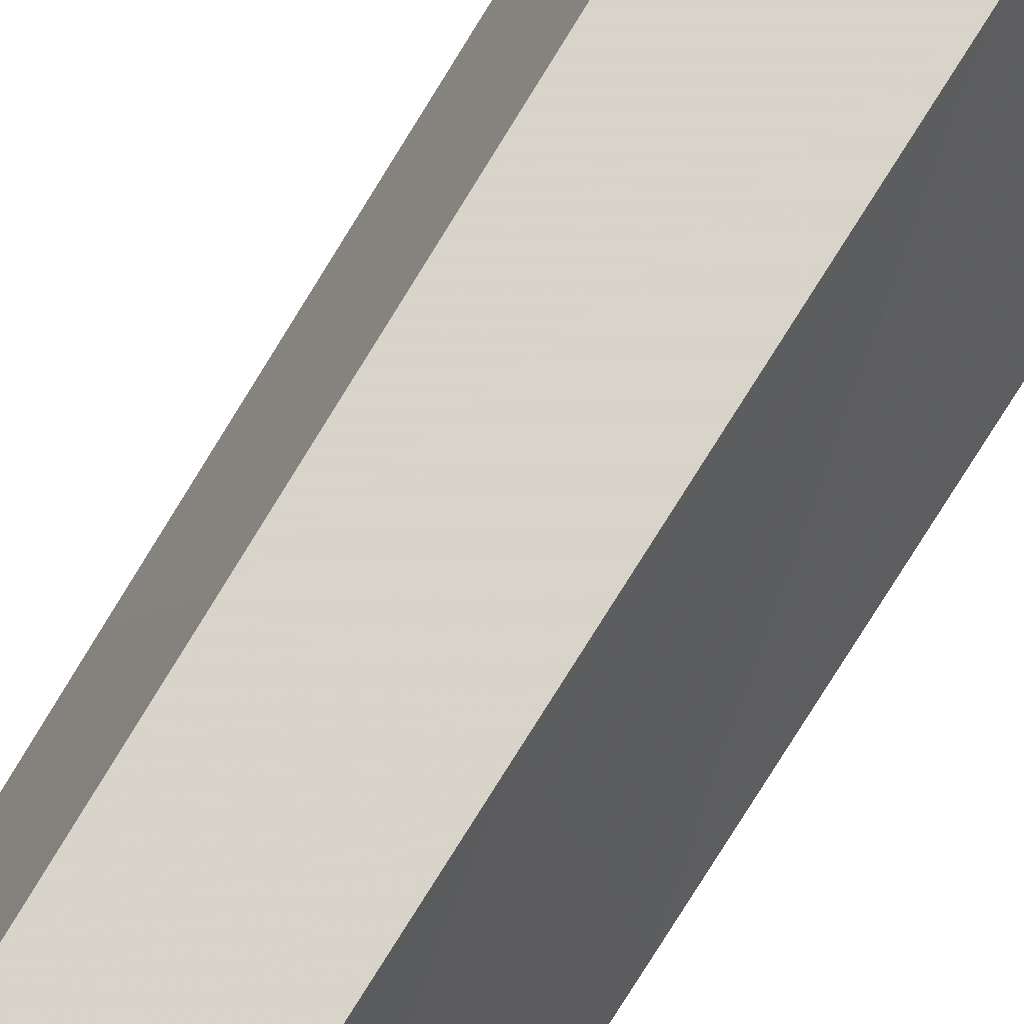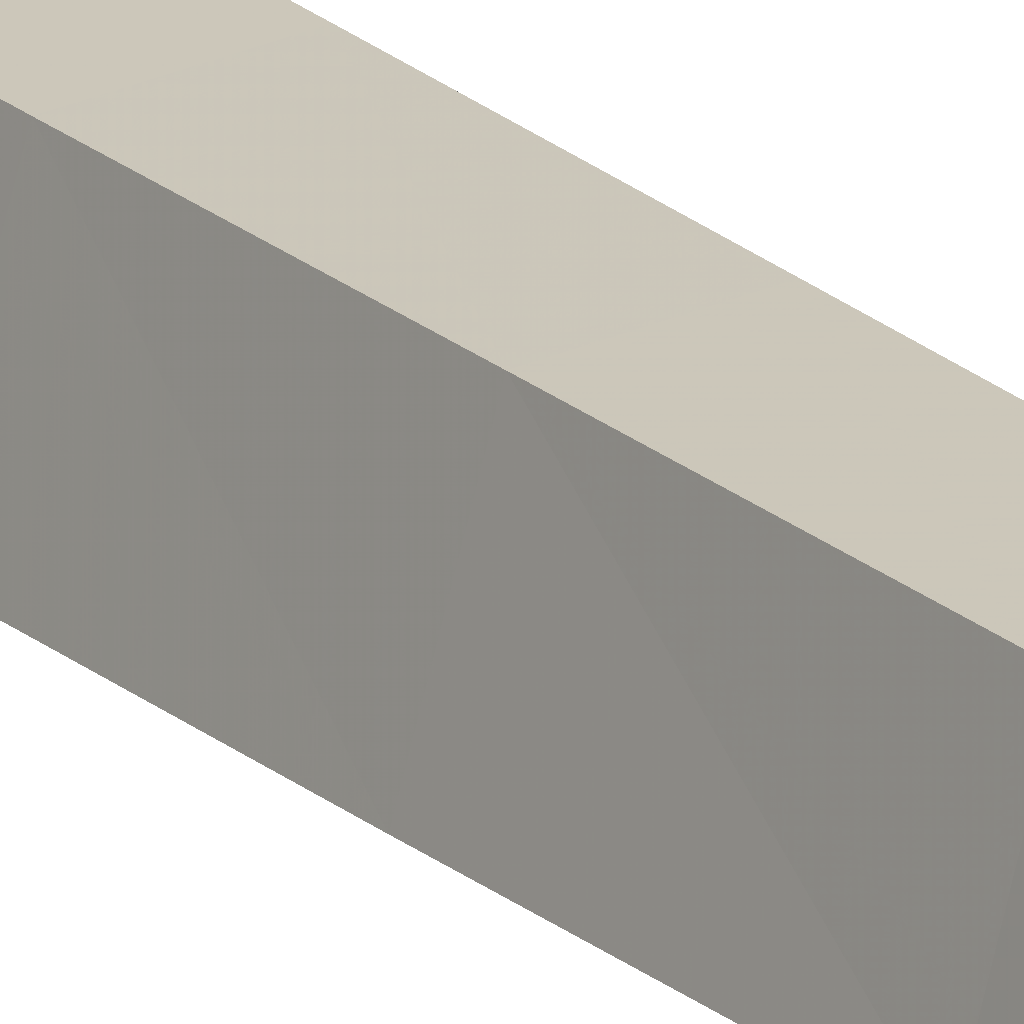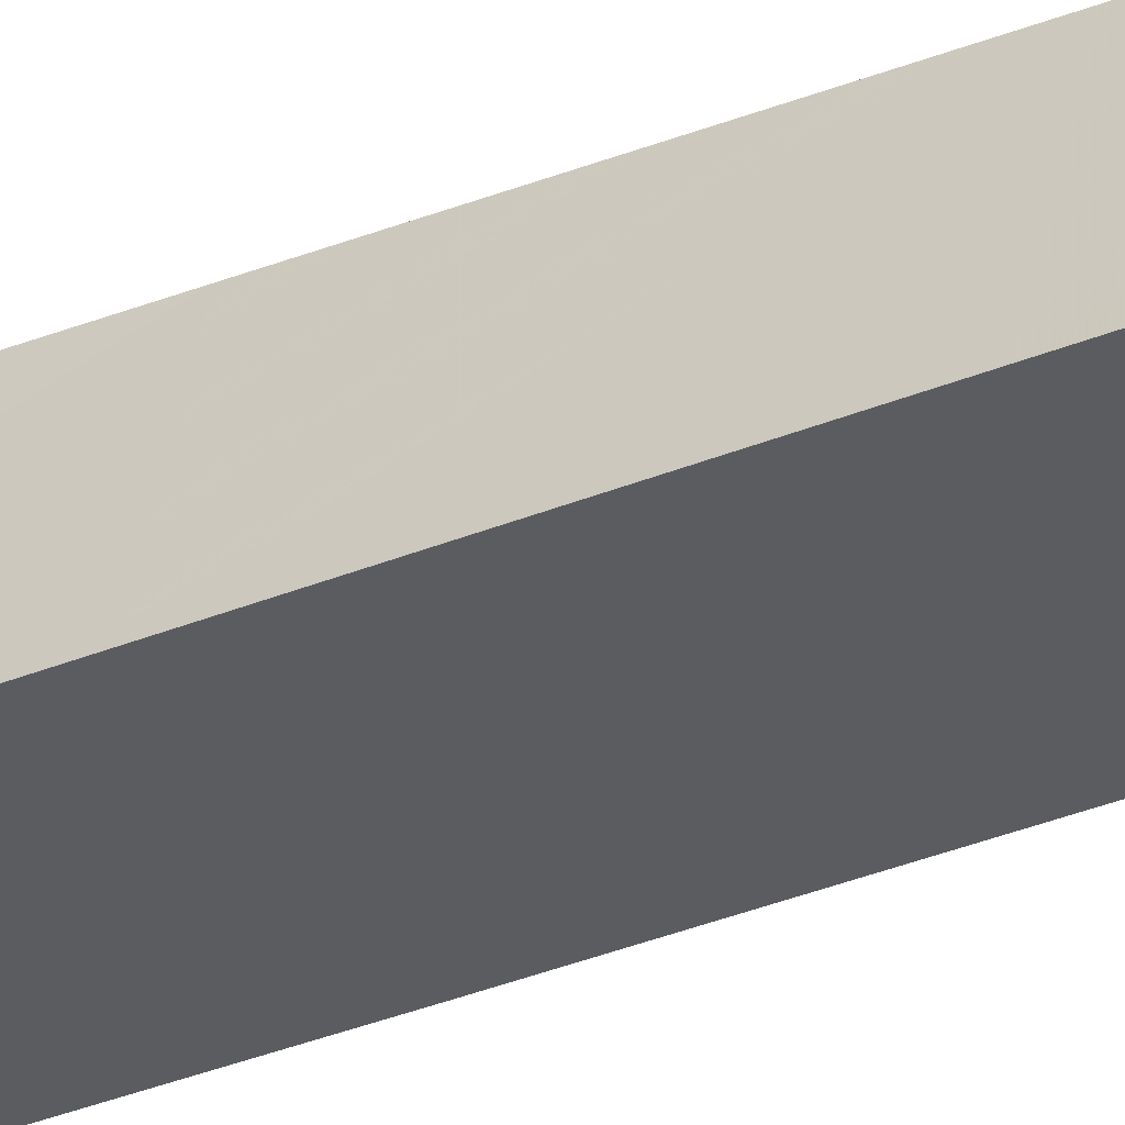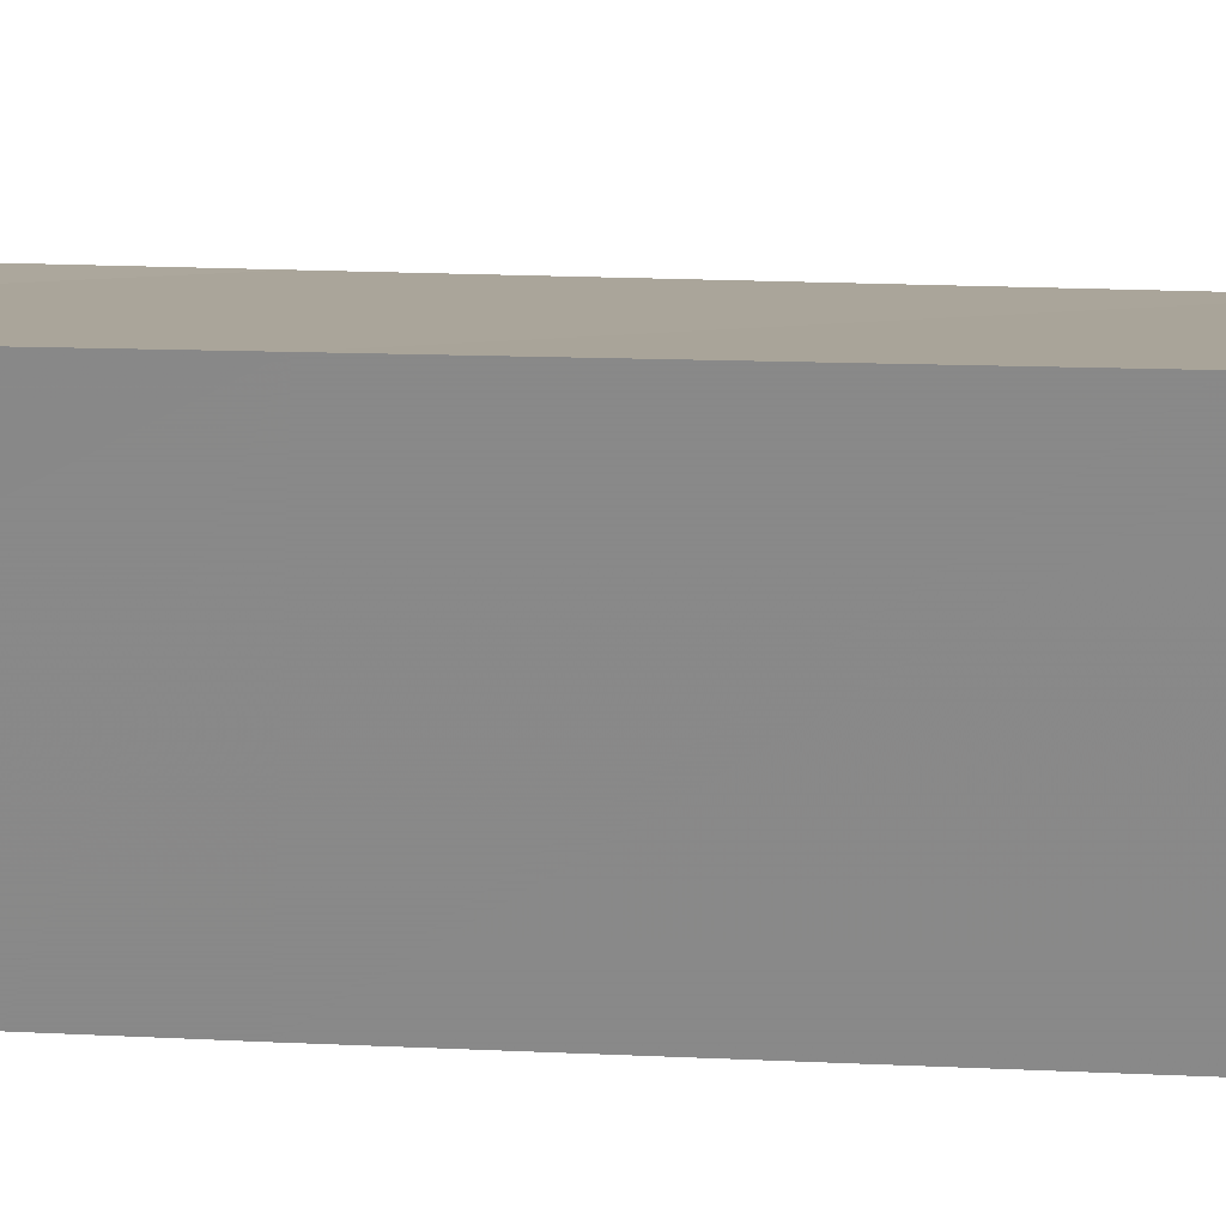
<metadata>
{"format":"obj","ext":"obj","renderer":"f3d","projection":"perspective","resolution":1024,"background":"white","views":[{"elev":77.1,"azim":32.6,"up":"+Y"},{"elev":19.9,"azim":-30.3,"up":"+Y"},{"elev":-36.7,"azim":118.6,"up":"+Y"},{"elev":-64.9,"azim":89.3,"up":"+Y"}]}
</metadata>
<code>
v 0.03484 0.02502 0.5875
v 0.01447 0.07067 0.5875
v -0.03041 0.02263 0.5876
v 0.02505 0.02658 0.3502
v -0.01916 0.02793 0.2249
v 0.05064 0.03654 3.777
v 0.05384 0.02861 3.895
v 0 0.06348 0.393
v -0.03591 0.02149 1.091
v -0.03568 0.02192 1.204
v 0.02929 0.08839 1.819
v -0.02688 0.02743 1.951
v -0.03058 0.02641 1.821
v 0.02806 0.08769 1.706
v 0.04982 0.02374 1.82
v 0.04839 0.02472 2.436
v 0.04959 0.02515 2.566
v -0.01083 0.03248 2.567
v -0.01534 0.03237 2.437
v 0.0308 0.08908 1.949
v -0.02288 0.02552 2.082
v -0.01594 0.08338 1.707
v -0.03353 0.02582 1.707
v 0.04902 0.02316 1.706
v -0.01115 0.08016 2.076
v -0.01677 0.02579 0.08207
v 0.0214 0.02682 0.0853
v -0.0005411 0.01281 0.02465
v 0.01074 0.01729 0.04158
v -0.006451 0.03262 2.697
v 0.00353 0.07111 2.696
v 0.03392 0.08036 2.695
v 0.04904 0.03429 3.672
v 0.04152 0.03141 3.187
v -0.006213 0.08129 2.204
v -0.01948 0.027 2.195
v 0.05135 0.02489 2.21
v 0.005723 0.03469 3.158
v 0.03748 0.07049 3.175
v -0.03263 0.02275 1.464
v -0.03452 0.0224 1.334
v -0.01329 0.08581 1.334
v -0.01121 0.08673 1.464
v -0.01513 0.08245 1.09
v -0.01464 0.08428 1.204
v -0.03612 0.02553 1.594
v 0.02373 0.02704 0.2246
v -0.03242 0.0215 0.7155
v 0.04883 0.02532 2.923
v -0.0007824 0.03652 2.924
v 0.003293 0.03583 3.048
v 0.04837 0.026 3.055
v 0.03113 0.08433 2.439
v -0.001923 0.07709 2.427
v 0.03512 0.0857 2.322
v 0.05064 0.0257 2.324
v 0.03555 0.08552 2.205
v -0.001088 0.08207 2.323
v 0.04063 0.03237 3.312
v 0.03229 0.07441 2.923
v 0.03373 0.07756 2.812
v 0.04594 0.03463 3.547
v 0.04317 0.03222 3.426
v 0.03103 0.02378 0.474
v 0.01318 0.06494 0.474
v -0.006889 0.07317 0.5875
v -0.006348 0.06706 0.474
v -0.02714 0.0215 0.474
v -0.02088 0.02624 0.3486
v 0.04549 0.02397 1.09
v 0.04704 0.02447 1.203
v 0.04914 0.025 1.333
v 0.05046 0.02472 1.949
v 0.02635 0.08716 1.593
v 0.04787 0.02291 1.592
v -0.01331 0.08416 1.82
v -0.01037 0.08499 1.95
v 0.05085 0.02552 2.696
v 0.0318 0.08245 2.566
v -0.0003225 0.0729 2.566
v 0.05059 0.02304 2.08
v 0.03604 0.08485 2.077
v -0.003917 0.03508 2.808
v 0.04886 0.02524 2.81
v 0.006391 0.06978 2.794
v 0.04507 0.06421 3.513
v 0.04309 0.06602 3.426
v 0.04057 0.06877 3.312
v -0.01693 0.02963 2.306
v 0.03476 0.07114 3.053
v -0.01804 0.08277 1.593
v 0.05143 0.02538 1.463
v 0.03322 0.08234 1.463
v 0.03114 0.08142 1.333
v -0.0344 0.02007 0.8472
v -0.01142 0.07495 0.7237
v -0.01472 0.07696 0.847
v 0.04188 0.0224 0.8469
v 0.03832 0.02388 0.715
v 0.02503 0.07285 0.8468
v 0.0209 0.07127 0.728
v 0.02918 0.07989 1.204
v 0.02781 0.07809 1.09
v -0.03529 0.02085 0.9769
v 0.0439 0.02326 0.9766
v 0.0266 0.07578 0.9765
v -0.01499 0.08003 0.9766
f 43 91 74
f 17 78 30
f 24 75 74
f 63 87 86
f 4 5 69
f 43 46 91
f 103 106 107
f 97 106 100
f 98 100 105
f 95 98 104
f 19 80 54
f 97 104 107
f 32 79 80
f 98 99 100
f 40 41 72
f 16 19 89
f 21 81 36
f 39 52 90
f 4 8 65
f 12 73 21
f 49 51 50
f 34 39 88
f 54 58 89
f 31 85 61
f 3 68 64
f 17 79 32
f 14 15 24
f 35 89 58
f 73 82 81
f 53 58 54
f 53 56 55
f 34 52 51
f 9 10 44
f 60 84 61
f 18 31 80
f 34 88 39
f 4 69 47
f 74 92 93
f 49 50 84
f 35 58 55
f 30 84 83
f 30 85 31
f 2 101 99
f 57 81 82
f 39 90 52
f 10 72 41
f 16 53 79
f 35 57 82
f 37 56 89
f 13 23 24
f 22 91 23
f 13 76 22
f 14 74 22
f 59 87 63
f 53 55 58
f 9 70 10
f 1 99 48
f 1 64 65
f 51 52 90
f 35 55 57
f 10 45 44
f 61 84 78
f 1 2 99
f 96 97 100
f 37 81 57
f 16 18 19
f 34 39 52
f 20 82 73
f 99 101 100
f 34 59 88
f 2 65 67
f 34 51 38
f 70 103 71
f 16 17 18
f 10 71 72
f 12 76 13
f 26 47 27
f 49 90 52
f 70 105 106
f 30 78 84
f 25 35 82
f 12 21 25
f 26 27 47
f 18 80 19
f 50 60 83
f 48 96 66
f 96 100 101
f 71 102 94
f 32 61 78
f 35 36 89
f 9 107 104
f 4 69 8
f 53 54 79
f 42 94 102
f 70 106 103
f 61 85 83
f 10 42 45
f 5 47 69
f 21 35 25
f 24 46 75
f 95 99 98
f 22 74 91
f 2 67 66
f 11 73 15
f 12 13 15
f 18 30 31
f 44 45 102
f 10 41 42
f 1 65 2
f 3 67 68
f 42 43 94
f 9 104 70
f 11 77 20
f 30 83 85
f 26 28 27
f 63 86 87
f 67 69 68
f 14 22 76
f 70 104 105
f 21 36 35
f 10 70 71
f 27 28 29
f 16 56 53
f 31 61 32
f 48 97 96
f 25 82 77
f 1 48 3
f 71 94 72
f 49 60 90
f 43 93 94
f 59 87 88
f 26 27 28
f 13 22 23
f 50 83 84
f 13 24 15
f 4 65 64
f 17 30 18
f 27 29 28
f 40 43 42
f 11 20 73
f 48 95 97
f 97 107 106
f 62 63 86
f 11 15 14
f 17 32 78
f 8 69 67
f 23 46 24
f 49 84 60
f 16 89 56
f 34 38 52
f 23 91 46
f 37 55 56
f 3 66 67
f 19 54 89
f 40 75 46
f 34 88 59
f 12 77 76
f 11 76 77
f 95 104 97
f 2 66 101
f 50 90 60
f 50 51 90
f 72 93 92
f 59 63 87
f 31 32 80
f 49 52 51
f 8 67 65
f 34 52 39
f 40 92 75
f 43 74 93
f 3 48 66
f 40 72 92
f 74 75 92
f 60 61 83
f 72 94 93
f 9 44 107
f 54 80 79
f 36 81 37
f 42 102 45
f 36 37 89
f 98 105 104
f 4 64 68
f 100 106 105
f 38 51 52
f 37 57 55
f 44 103 107
f 5 47 26
f 21 73 81
f 12 25 77
f 40 46 43
f 4 47 5
f 71 103 102
f 40 42 41
f 14 24 74
f 66 96 101
f 12 15 73
f 48 99 95
f 4 68 69
f 59 88 87
f 62 86 63
f 5 26 47
f 16 79 17
f 20 77 82
f 11 14 76
f 1 3 64
f 44 102 103

</code>
